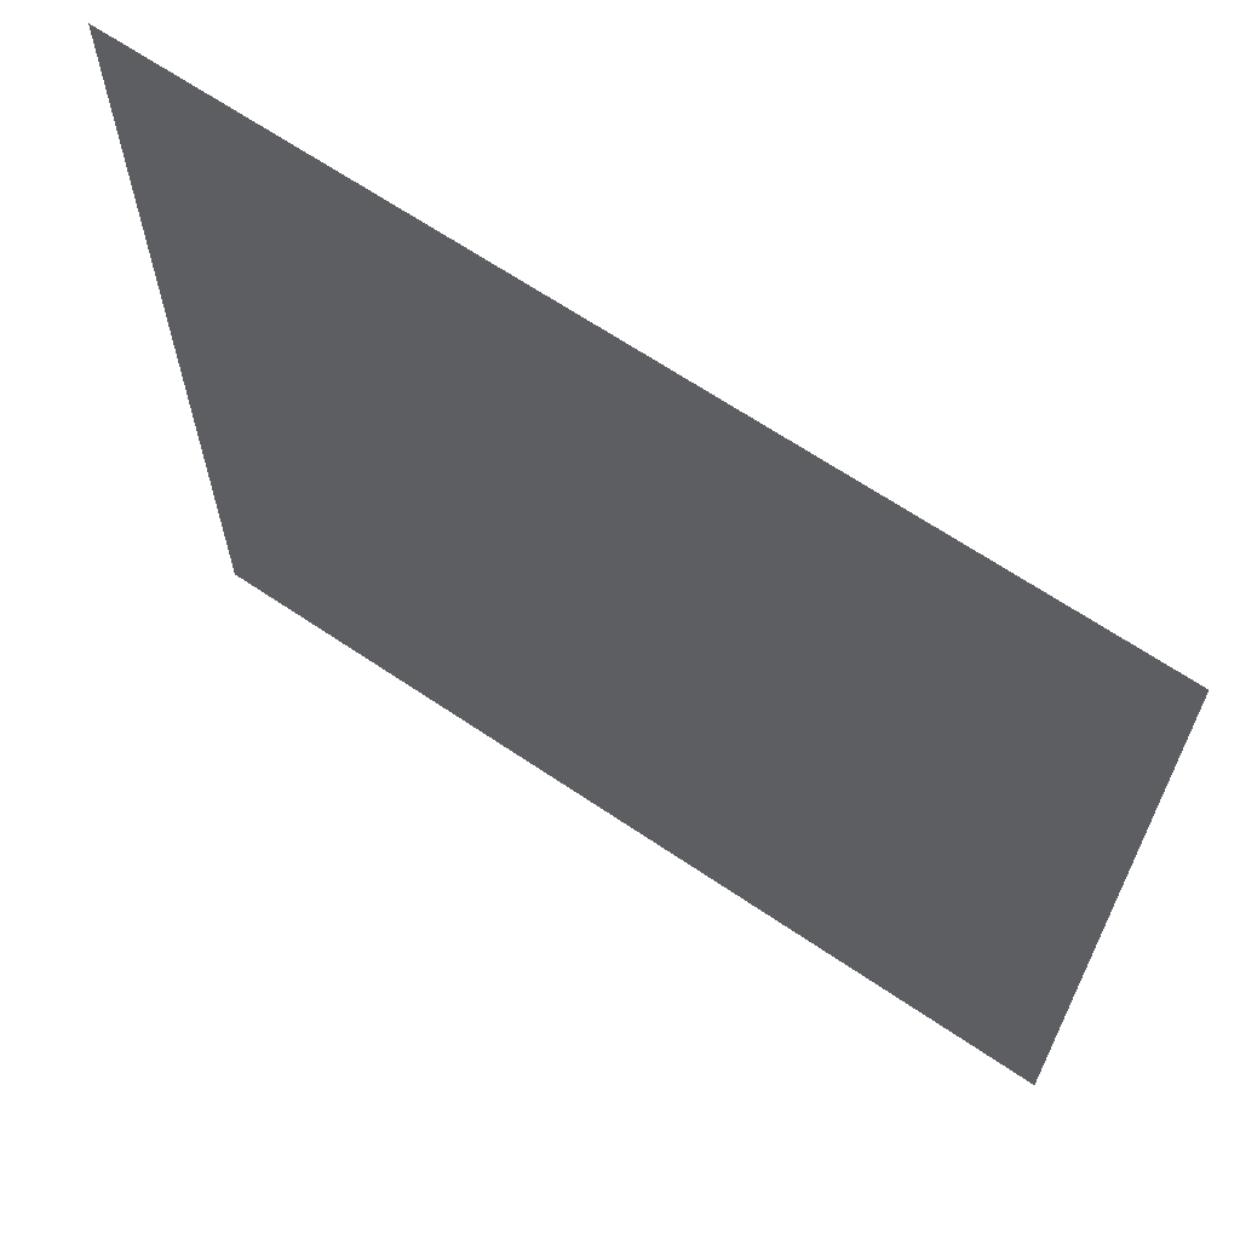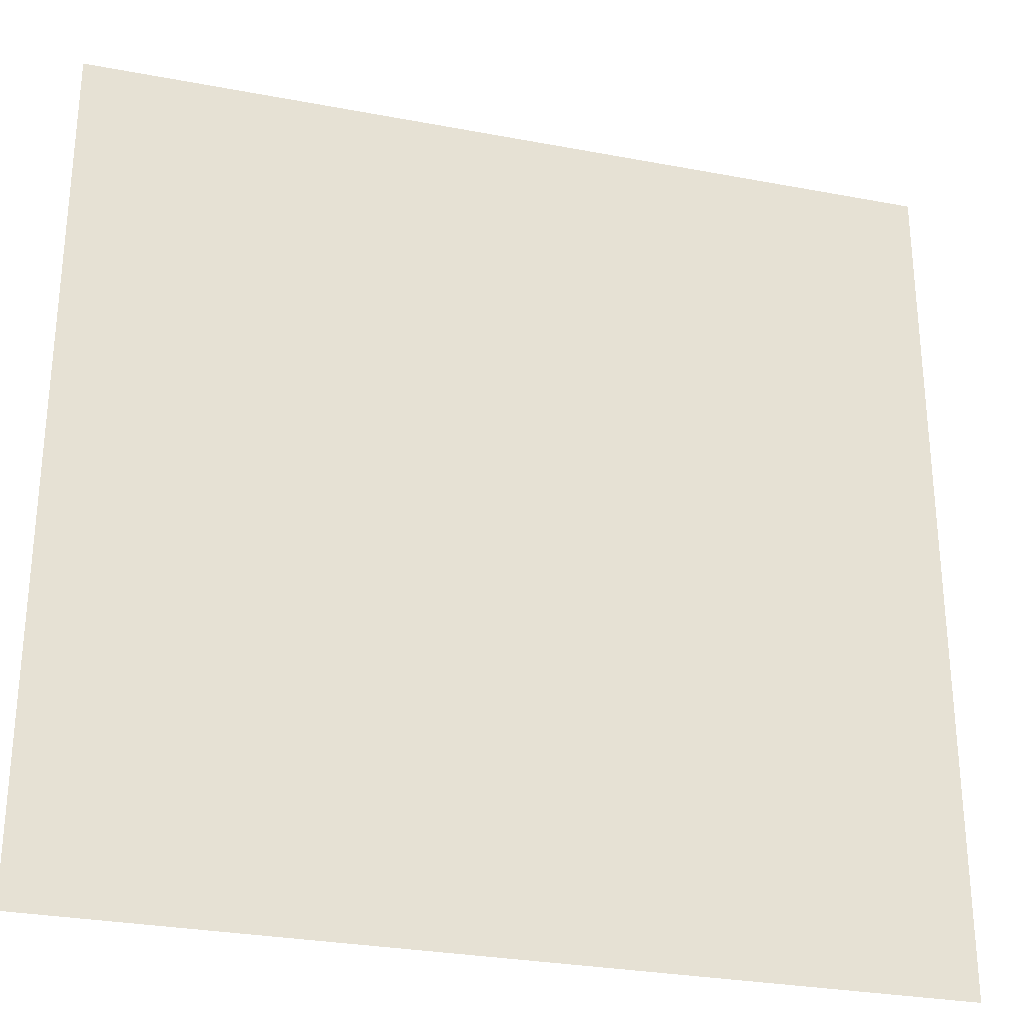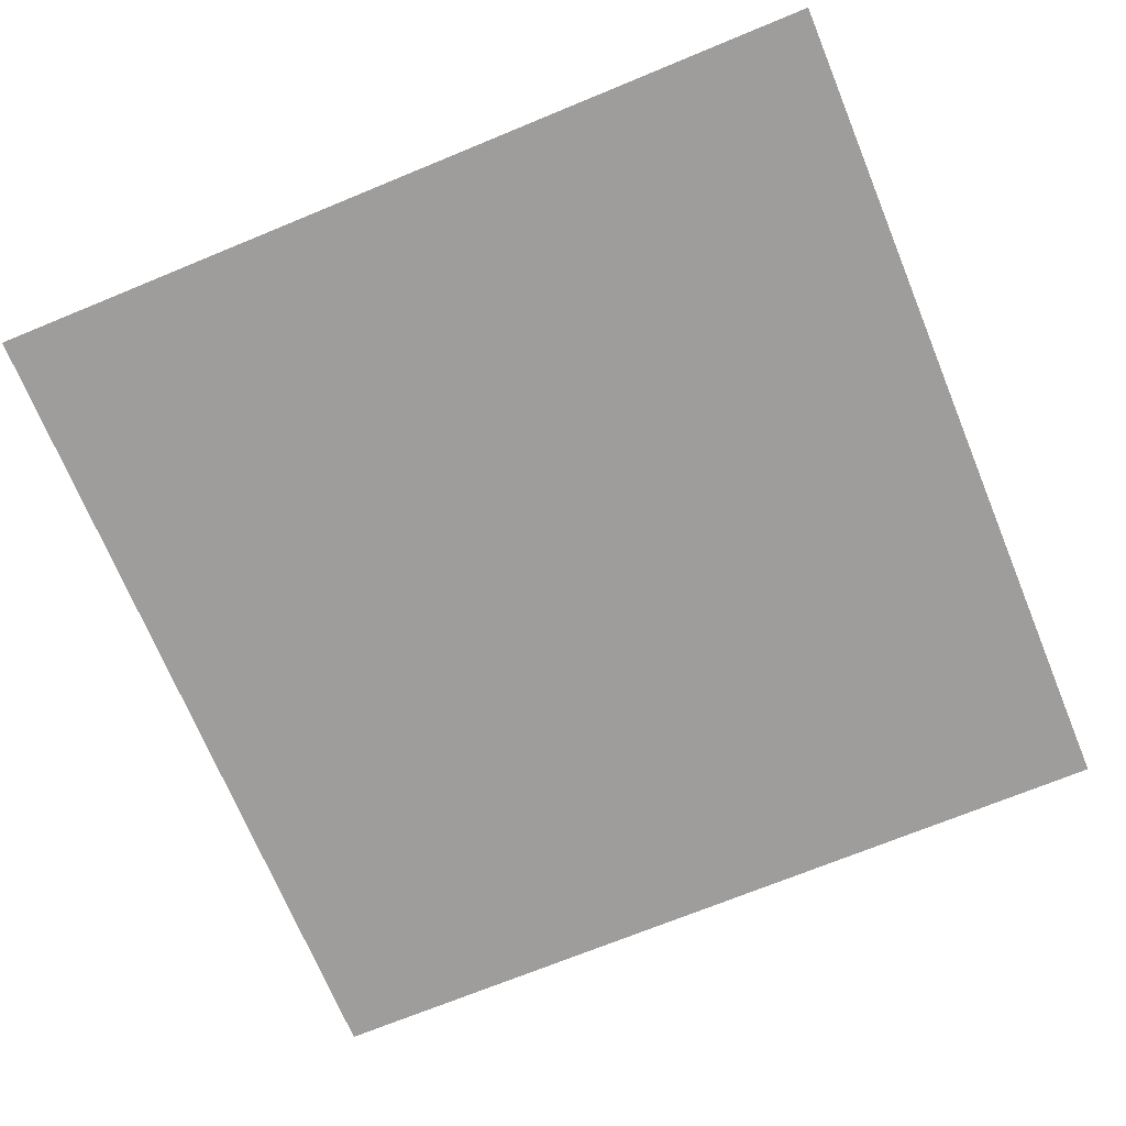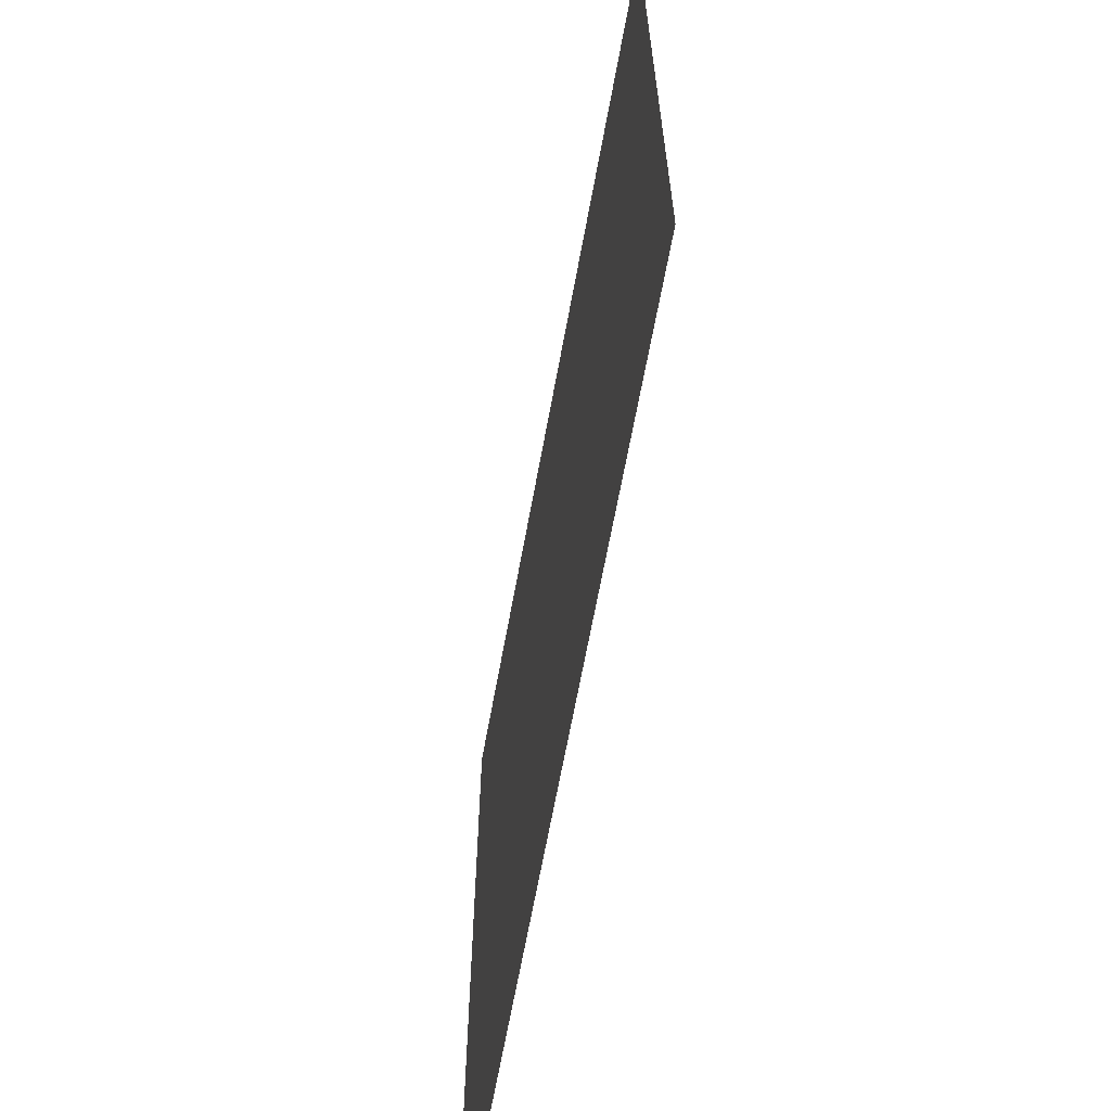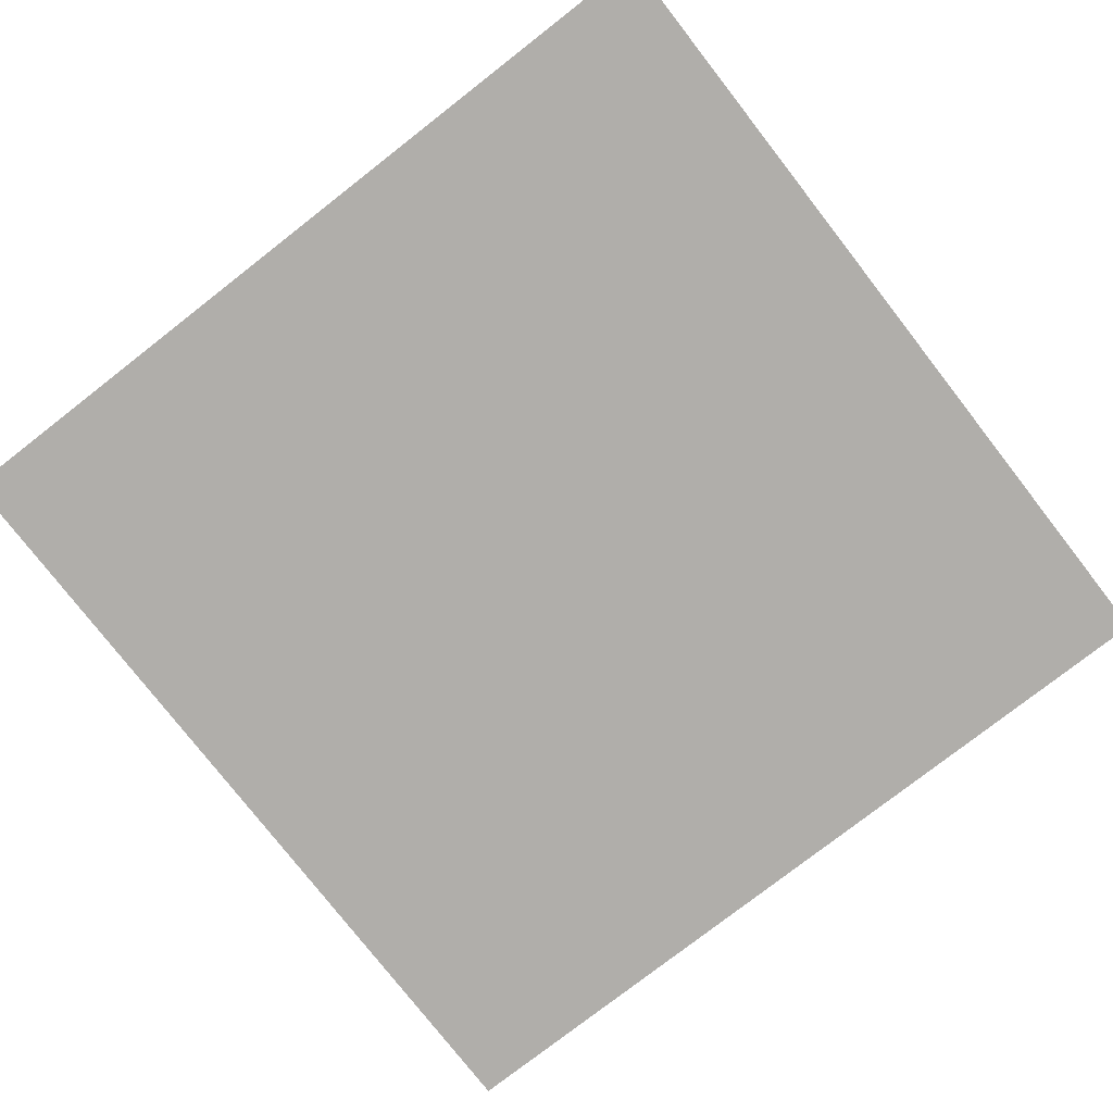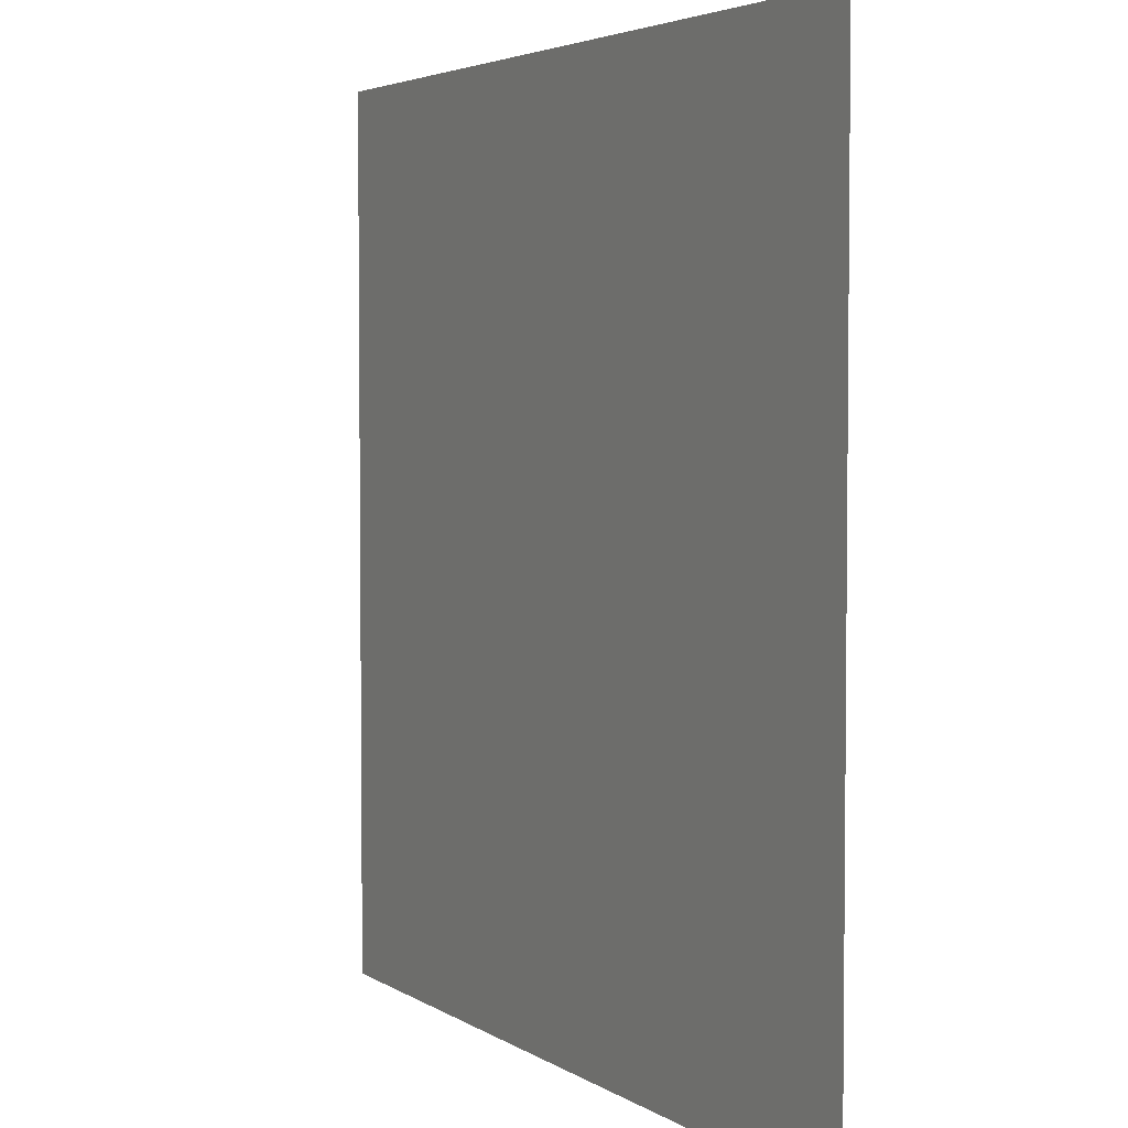
<metadata>
{"format":"obj","ext":"obj","renderer":"f3d","projection":"perspective","resolution":1024,"background":"white","views":[{"elev":65.5,"azim":34.3,"up":"+Z"},{"elev":-29.0,"azim":164.2,"up":"+Z"},{"elev":-70.6,"azim":112.4,"up":"+Y"},{"elev":-66.3,"azim":79.6,"up":"+Z"},{"elev":-77.9,"azim":-142.1,"up":"+Y"},{"elev":3.9,"azim":62.5,"up":"+Z"}]}
</metadata>
<code>
o plane_obj_1
v -6.692 0 6.692
v 6.692 0 6.692
v 6.692 0 -6.692
v -6.692 0 -6.692
f 1 2 3 4

</code>
